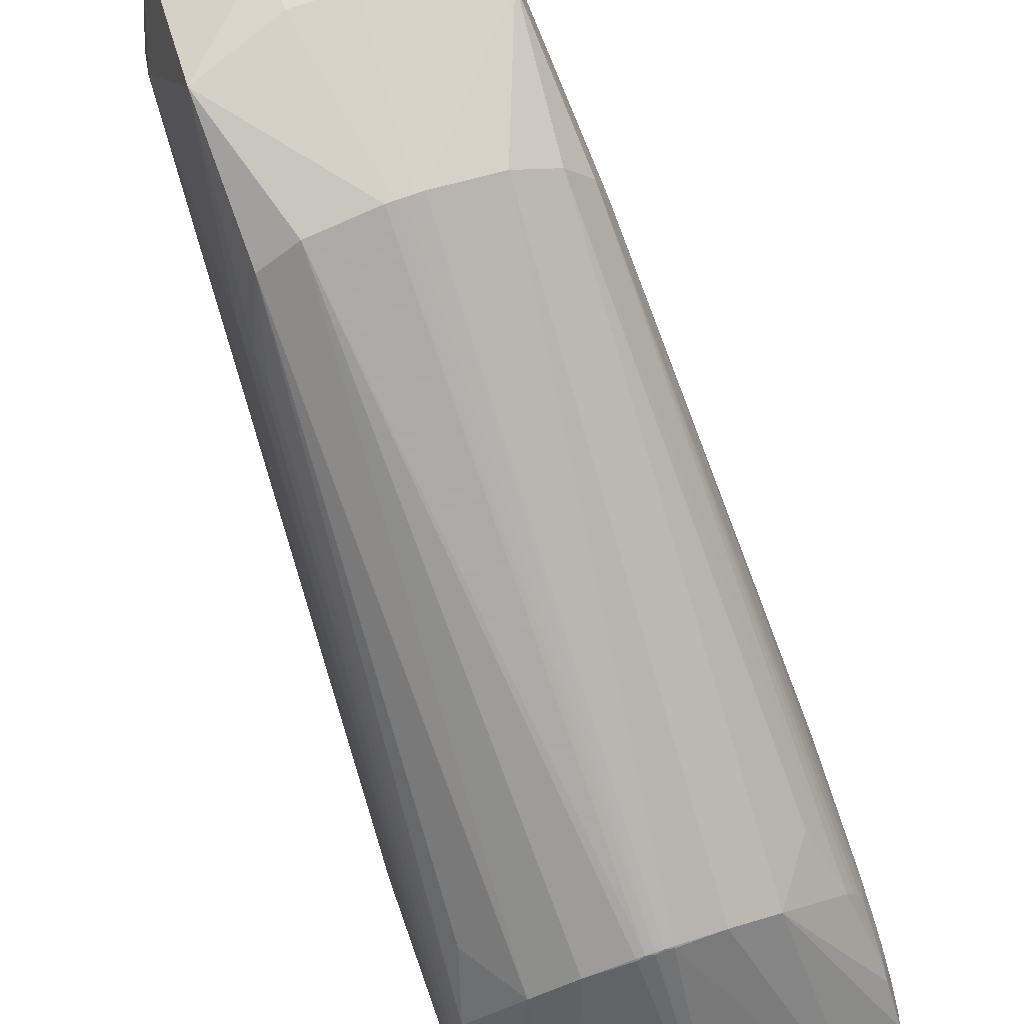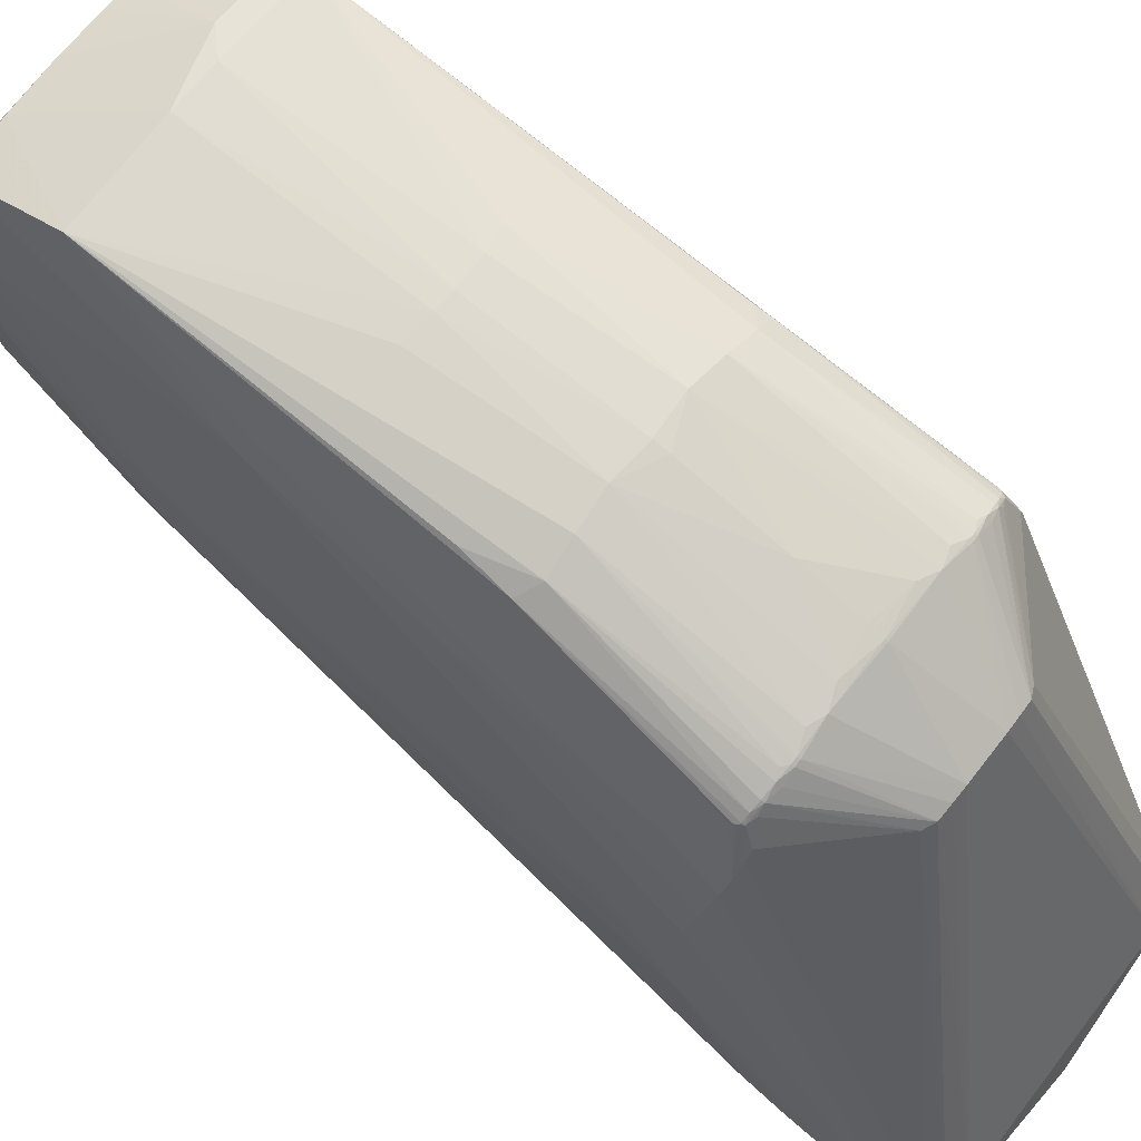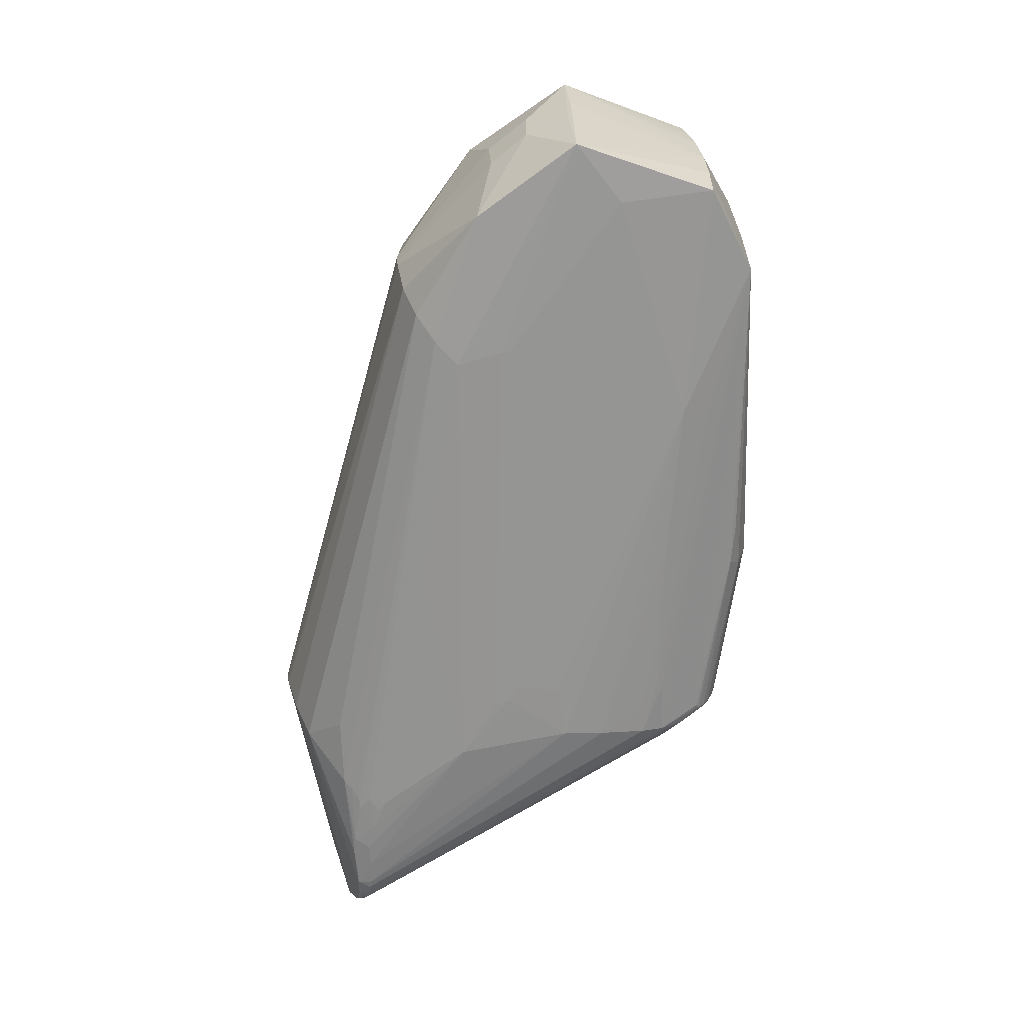
<metadata>
{"format":"obj","ext":"obj","renderer":"f3d","projection":"perspective","resolution":1024,"background":"white","views":[{"elev":-61.1,"azim":-164.2,"up":"+Z"},{"elev":79.7,"azim":-51.6,"up":"+Z"},{"elev":27.2,"azim":-83.5,"up":"+Y"}]}
</metadata>
<code>
v -0.05398 0.06957 -0.03367
v -0.06471 0.07827 -0.02932
v -0.05572 0.08863 -0.000525
v -0.04343 0.0836 -0.0338
v -0.06394 0.0836 -0.03018
v -0.05617 0.1269 0.000876
v -0.05304 0.1017 0.001724
v -0.05221 0.08903 -4.9e-05
v -0.05438 0.08875 -0.000172
v -0.04215 0.08875 -0.002331
v -0.0424 0.07373 -0.03312
v -0.06467 0.07373 -0.02919
v -0.06445 0.08243 -0.02892
v -0.04252 0.08243 -0.03279
v -0.05722 0.09877 -0.000141
v -0.04236 0.07374 -0.03306
v -0.06469 0.07374 -0.02912
v -0.03906 0.08938 -0.004729
v -0.0613 0.1202 -0.02054
v -0.06131 0.1202 -0.0206
v -0.05222 0.1253 -0.02656
v -0.0532 0.1253 -0.02638
v -0.03909 0.08919 -0.004695
v -0.06024 0.09039 -0.005564
v -0.04123 0.08919 -0.002667
v -0.04462 0.08839 -0.03381
v -0.04322 0.1164 -0.02612
v -0.04404 0.07067 -0.03263
v -0.04077 0.1015 -0.001273
v -0.0481 0.09003 -0.000335
v -0.05833 0.08805 -0.002419
v -0.06429 0.07223 -0.02863
v -0.06397 0.07165 -0.02905
v -0.04302 0.07165 -0.03274
v -0.05776 0.1156 -0.00182
v -0.04177 0.08334 -0.03093
v -0.05635 0.1054 0.000896
v -0.06032 0.08922 -0.005655
v -0.0385 0.08799 -0.007891
v -0.05971 0.08799 -0.004153
v -0.06449 0.07268 -0.02894
v -0.03921 0.0891 -0.004514
v -0.04477 0.08299 -0.005715
v -0.05369 0.1252 -0.02629
v -0.05173 0.1252 -0.02664
v -0.03853 0.09177 -0.008131
v -0.04022 0.08707 -0.02437
v -0.05823 0.08943 -0.001531
v -0.06265 0.09286 -0.01601
v -0.03968 0.1015 -0.002444
v -0.04322 0.07164 -0.03307
v -0.06389 0.07164 -0.02942
v -0.04249 0.07268 -0.03282
v -0.04173 0.08131 -0.03128
v -0.06468 0.08131 -0.02723
v -0.04815 0.08891 -0.000605
v -0.04781 0.1018 0.001341
v -0.04749 0.1247 -0.02695
v -0.04068 0.08899 -0.003059
v -0.06032 0.09036 -0.005797
v -0.04268 0.1017 -0.000124
v -0.0384 0.08804 -0.009624
v -0.06039 0.08804 -0.005746
v -0.04289 0.07173 -0.03251
v -0.06443 0.08244 -0.02904
v -0.04258 0.08244 -0.03289
v -0.04811 0.08966 -0.000412
v -0.05806 0.08919 -0.001352
v -0.06268 0.1043 -0.02275
v -0.06466 0.07828 -0.02943
v -0.05271 0.1253 -0.02647
v -0.04165 0.08177 -0.03096
v -0.06464 0.08177 -0.0269
v -0.05089 0.08958 -3.6e-05
v -0.04622 0.08921 -0.03458
v -0.04586 0.07001 -0.03326
v -0.05394 0.06945 -0.03342
v -0.06468 0.07698 -0.02948
v -0.05454 0.08765 -0.03683
v -0.06481 0.07761 -0.02816
v -0.05728 0.0887 -0.00109
v -0.04272 0.07248 -0.03305
v -0.06148 0.07001 -0.03051
v -0.06159 0.08921 -0.03186
v -0.06481 0.07812 -0.02782
v -0.04181 0.07812 -0.03188
v -0.04787 0.1123 0.000994
v -0.05833 0.1324 -0.00878
v -0.03954 0.08907 -0.004067
v -0.04582 0.1333 -0.003815
v -0.05519 0.08922 -0.000142
v -0.04477 0.07042 -0.03329
v -0.04971 0.1334 -0.003093
v -0.06373 0.08708 -0.02022
v -0.05549 0.08744 -0.03657
v -0.05356 0.08744 -0.03691
v -0.06381 0.07142 -0.02933
v -0.06392 0.0716 -0.02936
v -0.04317 0.0716 -0.03302
v -0.04914 0.1269 0.000134
v -0.0421 0.08894 -0.002263
v -0.04848 0.1355 -0.01688
v -0.04346 0.07134 -0.03309
v -0.04509 0.1333 -0.00397
v -0.039 0.08943 -0.004921
v -0.06062 0.1213 -0.01664
v -0.04167 0.08224 -0.03091
v -0.0646 0.08224 -0.02686
v -0.06461 0.08226 -0.02717
v -0.04177 0.08226 -0.0312
v -0.0646 0.08221 -0.02655
v -0.04157 0.08221 -0.03061
v -0.04263 0.07244 -0.03294
v -0.04249 0.07701 -0.03339
v -0.04544 0.08267 -0.005399
v -0.05233 0.08267 -0.004184
v -0.04734 0.08263 -0.00467
v -0.0503 0.08263 -0.004149
v -0.04638 0.08265 -0.004997
v -0.05132 0.08265 -0.004127
v -0.06378 0.07149 -0.02948
v -0.04174 0.1331 -0.004755
v -0.06367 0.07134 -0.02953
v -0.04599 0.1269 -0.000445
v -0.06297 0.07067 -0.02929
v -0.05061 0.08696 -0.03668
v -0.04782 0.1008 0.001264
v -0.04326 0.07142 -0.03295
v -0.06438 0.0724 -0.0291
v -0.04304 0.1332 -0.004436
v -0.06394 0.07163 -0.02877
v -0.04295 0.07163 -0.03248
v -0.04175 0.08894 -0.002434
v -0.04173 0.08894 -0.002441
v -0.05479 0.08894 -0.000134
v -0.05481 0.08894 -0.000136
v -0.05757 0.1247 -0.02522
v -0.06401 0.07174 -0.02874
v -0.04287 0.07174 -0.03247
v -0.06477 0.07975 -0.0276
v -0.04177 0.07975 -0.03166
v -0.06283 0.08839 -0.03058
v -0.03966 0.1299 -0.009487
v -0.04061 0.1304 -0.01488
v -0.04228 0.07274 -0.03227
v -0.06216 0.08849 -0.012
v -0.03889 0.08849 -0.01611
v -0.05849 0.116 -0.003608
v -0.04476 0.0703 -0.03309
v -0.05955 0.1008 -0.004758
v -0.0567 0.08882 -0.000657
v -0.05786 0.08889 -0.00128
v -0.04334 0.07149 -0.03308
v -0.04046 0.133 -0.005092
v -0.06424 0.08305 -0.02951
v -0.03996 0.08903 -0.003632
v -0.05207 0.1354 -0.01648
v -0.06285 0.1027 -0.02333
v -0.04211 0.1027 -0.02699
v -0.03914 0.08912 -0.004621
v -0.05047 0.102 0.001713
v -0.04378 0.1316 -0.02192
v -0.0429 0.08302 -0.03325
v -0.06281 0.07048 -0.02978
v -0.05817 0.08696 -0.03535
v -0.04212 0.07328 -0.03225
v -0.0645 0.07274 -0.02835
v -0.05124 0.1126 0.001373
v -0.04757 0.08598 -0.03607
v -0.05503 0.08763 -0.03671
v -0.05404 0.08763 -0.03689
v -0.05529 0.1015 0.001296
v -0.0408 0.08864 -0.003256
v -0.04314 0.07157 -0.03294
v -0.06392 0.07157 -0.02928
v -0.04338 0.07127 -0.03296
v -0.04412 0.08903 -0.001477
v -0.0424 0.08186 -0.03271
v -0.06453 0.08186 -0.02881
v -0.04481 0.1234 -0.02642
v -0.06447 0.08242 -0.02881
v -0.04246 0.08242 -0.03269
v -0.03971 0.0887 -0.00422
v -0.04303 0.07152 -0.03248
v -0.06386 0.07152 -0.02881
v -0.03991 0.1269 -0.002016
v -0.06465 0.08179 -0.0272
v -0.04175 0.08179 -0.03124
v -0.05324 0.08942 5e-05
v -0.05253 0.1333 -0.01908
v -0.04898 0.1333 -0.01971
v -0.0453 0.08958 -0.001029
v -0.05454 0.08752 -0.03684
v -0.06378 0.07139 -0.0291
v -0.04301 0.0894 -0.001785
v -0.06468 0.08139 -0.02735
v -0.04177 0.08139 -0.03139
v -0.06463 0.07372 -0.02926
v -0.04247 0.07372 -0.03316
v -0.04329 0.1193 -0.02553
v -0.04241 0.07833 -0.03324
v -0.0616 0.07014 -0.03073
v -0.04582 0.07014 -0.03351
v -0.04178 0.08875 -0.002507
v -0.05479 0.08875 -0.000213
v -0.04176 0.08875 -0.002514
v -0.0548 0.08875 -0.000215
v -0.03926 0.08889 -0.004556
v -0.0427 0.07198 -0.03246
v -0.04241 0.07249 -0.03236
v -0.06369 0.07127 -0.02938
v -0.04508 0.102 0.000752
v -0.04177 0.08183 -0.0313
v -0.06464 0.08183 -0.02726
v -0.05666 0.1022 0.000643
v -0.05799 0.08913 -0.001299
v -0.04408 0.1126 3.1e-05
v -0.05672 0.08902 -0.000582
v -0.0544 0.08894 -9.3e-05
v -0.06464 0.07328 -0.02828
v -0.05307 0.08299 -0.00425
v -0.06304 0.09141 -0.0177
v -0.06039 0.09036 -0.006032
v -0.05886 0.08801 -0.002942
v -0.03889 0.08801 -0.006465
v -0.04321 0.07139 -0.03272
v -0.04234 0.07374 -0.033
v -0.06469 0.07374 -0.02906
v -0.06202 0.09256 -0.01268
v -0.04788 0.1368 -0.01349
v -0.04247 0.1368 -0.01444
v -0.04177 0.0844 -0.03066
v -0.04916 0.1124 0.001192
v -0.04253 0.1283 -0.00156
v -0.06082 0.08599 -0.03374
v -0.04457 0.1283 -0.001058
v -0.05576 0.08898 -0.000296
v -0.05995 0.09084 -0.004798
v -0.04203 0.07383 -0.03222
v -0.06471 0.07383 -0.02822
v -0.06154 0.07007 -0.03032
v -0.06441 0.07249 -0.02848
v -0.04573 0.1124 0.000534
v -0.05811 0.08938 -0.001371
v -0.05994 0.1236 -0.02389
v -0.04813 0.08909 -0.00053
v -0.05459 0.08894 -0.000113
v -0.04193 0.08894 -0.002345
v -0.06416 0.07198 -0.02868
v -0.05321 0.1333 -0.002584
v -0.05927 0.105 -0.004439
v -0.05152 0.1367 -0.01337
v -0.05851 0.1367 -0.01213
v -0.04367 0.118 -0.02644
v -0.06108 0.122 -0.0223
v -0.06458 0.08135 -0.02881
v -0.04235 0.08135 -0.03273
v -0.04341 0.07129 -0.03304
v -0.06075 0.1212 -0.01734
v -0.04192 0.07761 -0.0322
v -0.06004 0.09343 -0.005329
v -0.0648 0.07599 -0.02801
v -0.04188 0.07599 -0.03205
v -0.04573 0.07007 -0.03311
v -0.04561 0.07014 -0.03296
v -0.0616 0.07014 -0.03014
v -0.04811 0.08985 -0.000374
v -0.04582 0.07003 -0.03341
v -0.06156 0.07003 -0.03064
v -0.04001 0.08883 -0.003692
v -0.03858 0.08826 -0.01304
v -0.06139 0.08826 -0.009022
v -0.0637 0.07129 -0.02946
v -0.05976 0.09186 -0.004381
v -0.0555 0.08757 -0.03655
v -0.05353 0.08757 -0.0369
v -0.04656 0.1334 -0.003665
v -0.05789 0.0891 -0.001223
v -0.05738 0.08906 -0.000889
v -0.06156 0.1022 -0.01396
v -0.0429 0.07172 -0.03254
v -0.064 0.07172 -0.02882
v -0.03926 0.1249 -0.007198
v -0.04116 0.1259 -0.01799
v -0.04797 0.09414 0.000425
v -0.0425 0.07833 -0.03333
v -0.05976 0.1314 -0.01924
v -0.04256 0.07223 -0.03246
v -0.05672 0.133 -0.002207
v -0.04235 0.07374 -0.03303
v -0.06469 0.07374 -0.02909
v -0.0647 0.07379 -0.02864
v -0.04219 0.07379 -0.03261
v -0.05861 0.08803 -0.002675
v -0.0385 0.09087 -0.008559
v -0.04208 0.08234 -0.03197
v -0.06458 0.08234 -0.028
v -0.03974 0.1024 -0.002326
v -0.06283 0.09177 -0.01656
v -0.06284 0.0706 -0.02997
v -0.05984 0.09289 -0.00467
v -0.04263 0.1202 -0.02389
v -0.06131 0.1202 -0.0206
v -0.06433 0.07244 -0.02924
f 93 230 253
f 148 6 289
f 115 265 28
f 115 119 265
f 46 283 186
f 46 186 39
f 143 154 186
f 143 186 283
f 143 47 144
f 180 162 200
f 180 58 162
f 180 169 58
f 302 162 144
f 302 200 162
f 231 144 162
f 231 143 144
f 231 154 143
f 231 162 102
f 231 230 93
f 245 5 255
f 165 137 275
f 165 202 235
f 165 245 137
f 165 235 245
f 266 265 118
f 266 116 125
f 250 93 253
f 250 253 289
f 250 289 6
f 236 93 250
f 272 220 63
f 272 148 146
f 221 125 116
f 221 116 151
f 40 48 6
f 185 221 294
f 185 125 221
f 88 148 289
f 88 289 253
f 10 119 115
f 10 101 177
f 105 39 186
f 50 105 186
f 50 18 105
f 117 177 56
f 117 56 118
f 117 10 177
f 117 119 10
f 117 118 265
f 117 265 119
f 61 29 186
f 285 161 74
f 8 118 56
f 8 74 161
f 9 118 8
f 112 144 47
f 254 180 200
f 284 302 144
f 284 159 302
f 284 112 159
f 284 144 112
f 296 302 159
f 252 253 230
f 252 230 231
f 252 231 102
f 252 102 253
f 45 162 58
f 142 235 5
f 142 5 245
f 287 245 255
f 287 303 253
f 287 255 303
f 287 137 245
f 287 44 137
f 95 165 275
f 95 202 165
f 95 1 202
f 126 276 58
f 126 58 169
f 120 266 118
f 120 116 266
f 120 9 116
f 120 118 9
f 100 236 250
f 100 250 6
f 234 186 154
f 240 272 146
f 240 220 272
f 251 148 272
f 81 221 151
f 167 40 63
f 167 63 220
f 224 185 294
f 229 146 148
f 229 148 88
f 259 253 303
f 270 173 115
f 59 173 270
f 59 270 156
f 59 156 29
f 206 115 173
f 206 173 59
f 43 270 115
f 43 183 270
f 43 115 28
f 139 209 39
f 139 39 225
f 208 183 43
f 208 270 183
f 208 43 225
f 23 225 39
f 23 105 18
f 23 39 105
f 298 50 186
f 298 186 29
f 298 29 50
f 89 50 29
f 89 29 156
f 89 156 270
f 89 270 208
f 195 177 101
f 195 101 61
f 30 285 74
f 30 192 285
f 212 285 192
f 212 192 177
f 212 195 61
f 212 177 195
f 246 8 56
f 246 74 8
f 246 56 177
f 246 177 192
f 7 6 172
f 219 9 8
f 62 39 145
f 62 271 283
f 210 145 39
f 210 39 209
f 147 271 239
f 147 47 143
f 147 143 283
f 147 283 271
f 27 254 200
f 27 66 254
f 27 200 302
f 27 302 296
f 75 26 169
f 75 169 180
f 75 180 26
f 4 26 180
f 4 180 254
f 4 114 169
f 4 169 26
f 110 296 159
f 277 231 93
f 277 93 236
f 130 231 104
f 130 104 236
f 130 236 234
f 78 5 235
f 78 235 198
f 300 198 235
f 300 235 202
f 269 1 77
f 269 202 1
f 269 77 83
f 269 300 202
f 170 275 137
f 170 137 44
f 170 44 79
f 170 95 275
f 191 162 45
f 191 102 162
f 171 45 58
f 171 58 276
f 171 79 45
f 84 142 245
f 84 245 235
f 84 235 142
f 157 287 253
f 157 253 102
f 157 102 191
f 203 126 169
f 22 79 44
f 22 71 79
f 21 79 71
f 21 45 79
f 21 191 45
f 21 71 191
f 241 77 76
f 241 76 265
f 241 265 266
f 241 83 77
f 149 28 265
f 233 100 6
f 124 236 100
f 124 243 186
f 124 234 236
f 124 186 234
f 158 303 255
f 158 255 297
f 262 240 146
f 262 146 94
f 223 272 63
f 274 40 6
f 237 207 136
f 215 279 172
f 31 294 221
f 31 221 81
f 152 224 294
f 152 294 31
f 152 31 81
f 152 81 151
f 152 151 279
f 68 48 40
f 68 40 224
f 299 94 146
f 299 146 229
f 106 88 253
f 106 253 259
f 106 259 299
f 222 299 259
f 222 94 299
f 25 59 29
f 25 29 61
f 204 10 115
f 204 115 206
f 184 43 28
f 184 225 43
f 160 23 18
f 160 18 50
f 160 208 225
f 160 225 23
f 127 161 285
f 127 285 212
f 217 212 61
f 217 61 186
f 217 186 243
f 217 243 212
f 67 74 246
f 67 246 192
f 189 8 161
f 189 161 7
f 189 219 8
f 189 7 219
f 168 7 161
f 168 6 7
f 168 233 6
f 168 161 233
f 247 219 7
f 247 9 219
f 3 151 116
f 3 116 207
f 3 237 151
f 3 207 237
f 205 207 116
f 205 116 9
f 205 9 247
f 205 136 207
f 166 62 145
f 166 239 271
f 166 271 62
f 295 46 39
f 295 39 62
f 295 62 283
f 295 283 46
f 113 209 174
f 199 169 114
f 199 114 11
f 263 147 239
f 263 47 147
f 263 86 47
f 141 112 47
f 141 47 86
f 163 4 254
f 163 254 66
f 163 201 4
f 163 66 201
f 232 159 112
f 286 201 114
f 286 114 4
f 286 4 201
f 16 11 114
f 16 114 201
f 90 104 231
f 90 231 277
f 90 277 236
f 90 236 104
f 122 154 231
f 122 231 130
f 122 130 234
f 122 234 154
f 164 269 83
f 164 83 241
f 164 300 269
f 164 241 266
f 164 266 125
f 164 125 211
f 164 211 273
f 164 273 300
f 193 170 79
f 193 79 171
f 193 1 95
f 193 95 170
f 96 171 276
f 96 203 1
f 96 193 171
f 96 1 193
f 96 276 126
f 96 126 203
f 190 157 191
f 190 287 157
f 190 22 44
f 190 44 287
f 190 191 71
f 190 71 22
f 268 76 77
f 268 149 76
f 268 77 1
f 268 1 203
f 264 149 265
f 264 265 76
f 264 76 149
f 92 268 203
f 92 149 268
f 92 199 153
f 92 203 169
f 92 169 199
f 57 233 161
f 57 127 212
f 57 161 127
f 87 243 124
f 87 124 100
f 87 100 233
f 87 233 57
f 87 57 212
f 87 212 243
f 111 94 158
f 69 158 94
f 179 297 255
f 155 65 255
f 155 255 5
f 80 17 262
f 292 220 240
f 292 240 262
f 41 167 220
f 41 220 17
f 12 17 78
f 12 78 198
f 12 41 17
f 150 251 272
f 150 272 223
f 238 63 40
f 238 40 274
f 35 274 6
f 35 6 148
f 35 148 251
f 218 237 172
f 218 151 237
f 218 279 151
f 218 172 279
f 91 7 172
f 91 172 237
f 91 237 136
f 91 247 7
f 37 215 172
f 37 172 6
f 37 6 215
f 15 215 6
f 15 6 48
f 15 48 215
f 242 249 40
f 242 40 167
f 242 167 41
f 138 224 40
f 138 40 249
f 216 68 224
f 216 224 152
f 244 215 48
f 244 48 68
f 244 216 215
f 244 68 216
f 194 211 125
f 194 125 185
f 49 299 229
f 49 106 299
f 49 88 106
f 19 222 259
f 19 259 303
f 19 303 94
f 19 94 222
f 248 101 10
f 248 10 204
f 248 204 133
f 248 133 61
f 248 61 101
f 132 139 225
f 132 225 184
f 34 174 209
f 34 132 184
f 34 184 174
f 176 28 149
f 42 160 50
f 42 50 89
f 42 89 208
f 42 208 160
f 267 30 74
f 267 74 67
f 267 67 192
f 267 192 30
f 135 205 247
f 135 136 205
f 135 91 136
f 135 247 91
f 53 145 210
f 53 210 113
f 53 166 145
f 53 16 166
f 53 113 11
f 53 11 16
f 99 113 174
f 288 113 210
f 288 210 209
f 288 209 113
f 82 199 11
f 82 11 113
f 82 113 99
f 260 86 263
f 260 16 201
f 260 263 16
f 260 141 86
f 260 201 141
f 257 141 201
f 257 296 141
f 257 201 66
f 178 182 27
f 178 27 296
f 178 296 257
f 178 257 66
f 14 66 27
f 14 182 178
f 14 27 182
f 14 178 66
f 36 110 159
f 36 159 232
f 293 263 239
f 293 239 166
f 175 194 185
f 123 300 273
f 121 52 198
f 121 198 300
f 121 300 123
f 121 123 273
f 109 158 297
f 85 262 94
f 85 80 262
f 20 158 69
f 20 69 94
f 20 94 303
f 20 303 158
f 181 179 255
f 2 65 155
f 2 155 5
f 2 78 17
f 2 17 80
f 228 220 292
f 228 292 262
f 304 12 198
f 304 198 52
f 261 150 223
f 301 251 150
f 301 238 274
f 301 35 251
f 301 274 35
f 301 150 261
f 301 63 238
f 129 242 41
f 129 175 249
f 129 41 12
f 129 12 304
f 131 185 224
f 131 224 138
f 278 216 152
f 278 152 279
f 278 279 215
f 278 215 216
f 280 49 229
f 280 229 88
f 280 88 49
f 134 25 61
f 134 61 133
f 134 59 25
f 134 206 59
f 134 133 204
f 134 204 206
f 281 34 209
f 281 132 34
f 226 174 184
f 226 184 28
f 226 28 176
f 258 176 149
f 258 149 92
f 258 153 99
f 128 99 174
f 128 226 176
f 128 174 226
f 128 258 99
f 128 176 258
f 51 82 99
f 51 99 153
f 51 153 199
f 51 199 82
f 72 112 141
f 72 141 54
f 197 54 141
f 197 141 296
f 107 36 232
f 107 232 112
f 107 110 36
f 107 72 110
f 107 112 72
f 290 16 263
f 290 166 16
f 98 175 129
f 98 121 273
f 98 52 121
f 98 129 304
f 98 304 52
f 97 273 211
f 97 98 273
f 97 175 98
f 97 211 194
f 97 194 175
f 33 249 175
f 33 175 185
f 33 185 131
f 108 111 158
f 108 158 109
f 140 85 94
f 140 94 111
f 140 2 80
f 140 80 85
f 13 179 181
f 13 181 255
f 13 255 65
f 13 65 179
f 256 179 65
f 256 65 2
f 256 297 179
f 256 140 297
f 256 2 140
f 70 2 5
f 70 5 78
f 70 78 2
f 291 17 220
f 291 220 228
f 291 228 262
f 291 262 17
f 60 261 223
f 60 223 63
f 24 301 261
f 24 261 60
f 32 129 249
f 32 249 242
f 32 242 129
f 64 281 209
f 64 209 139
f 64 139 132
f 64 132 281
f 103 258 92
f 103 92 153
f 103 153 258
f 188 72 54
f 188 54 197
f 188 110 72
f 213 197 296
f 213 296 110
f 213 188 197
f 213 110 188
f 227 290 263
f 227 263 293
f 227 293 166
f 227 166 290
f 282 138 249
f 282 249 33
f 282 33 131
f 282 131 138
f 38 63 301
f 38 301 24
f 38 24 60
f 38 60 63
f 73 55 140
f 73 140 111
f 73 111 108
f 73 108 109
f 196 140 55
f 196 297 140
f 214 109 297
f 214 297 196
f 187 73 109
f 187 109 214
f 187 55 73
f 187 214 196
f 187 196 55

</code>
